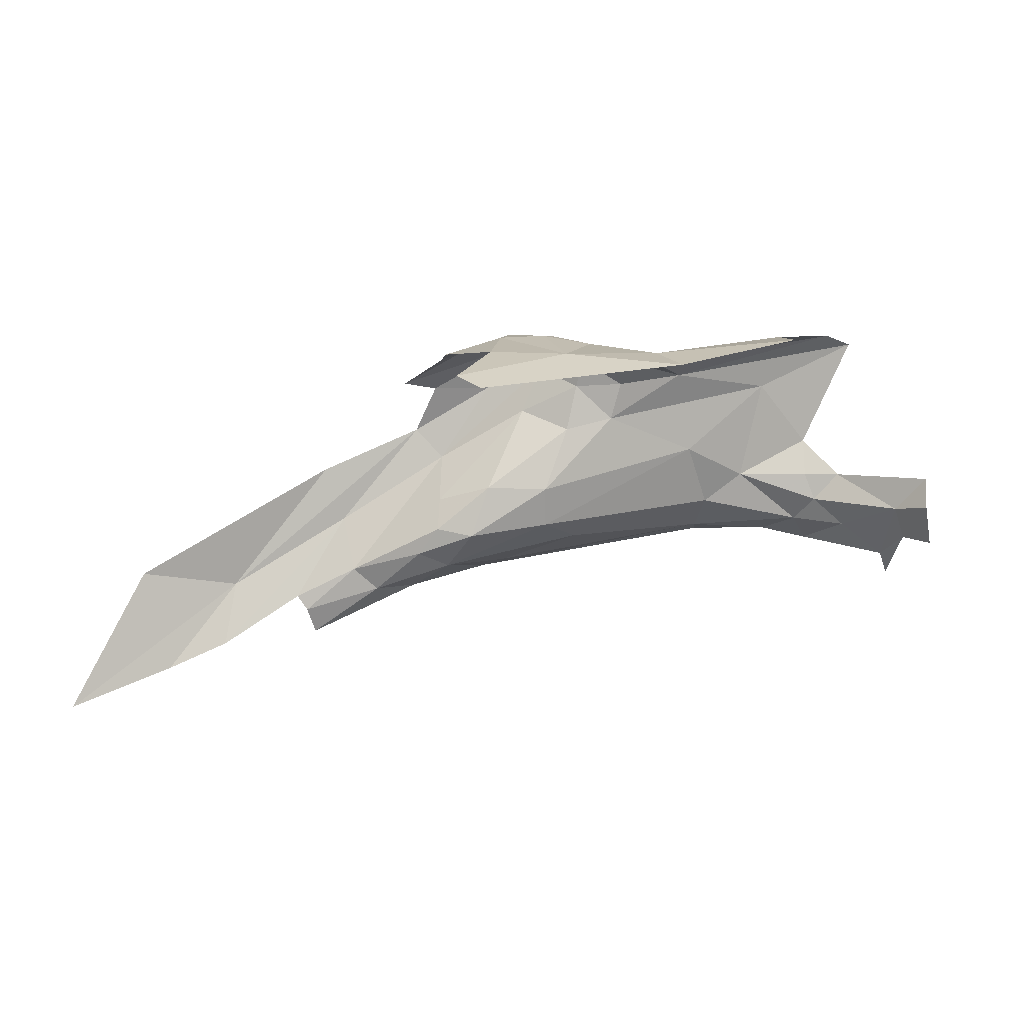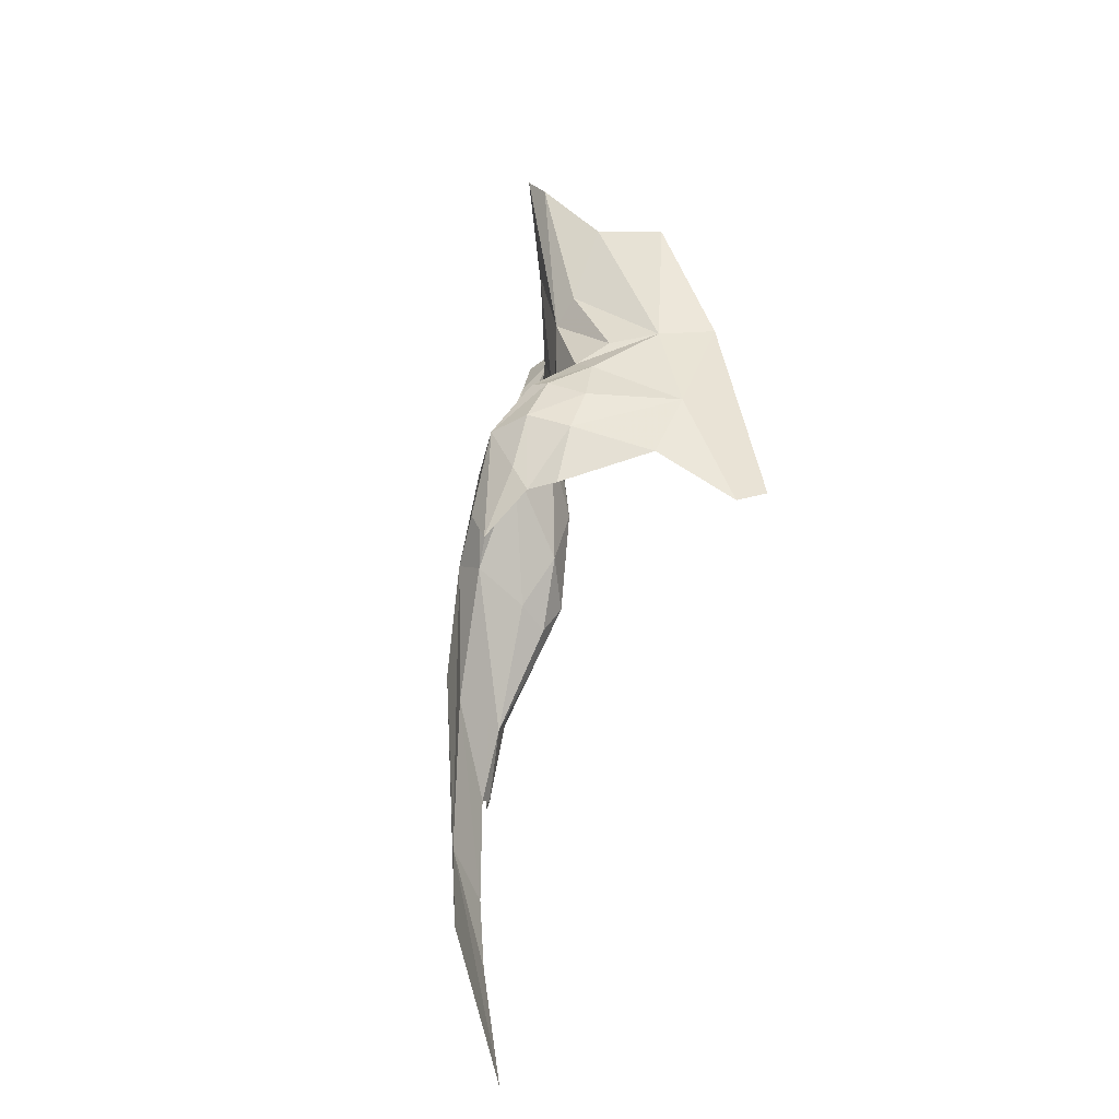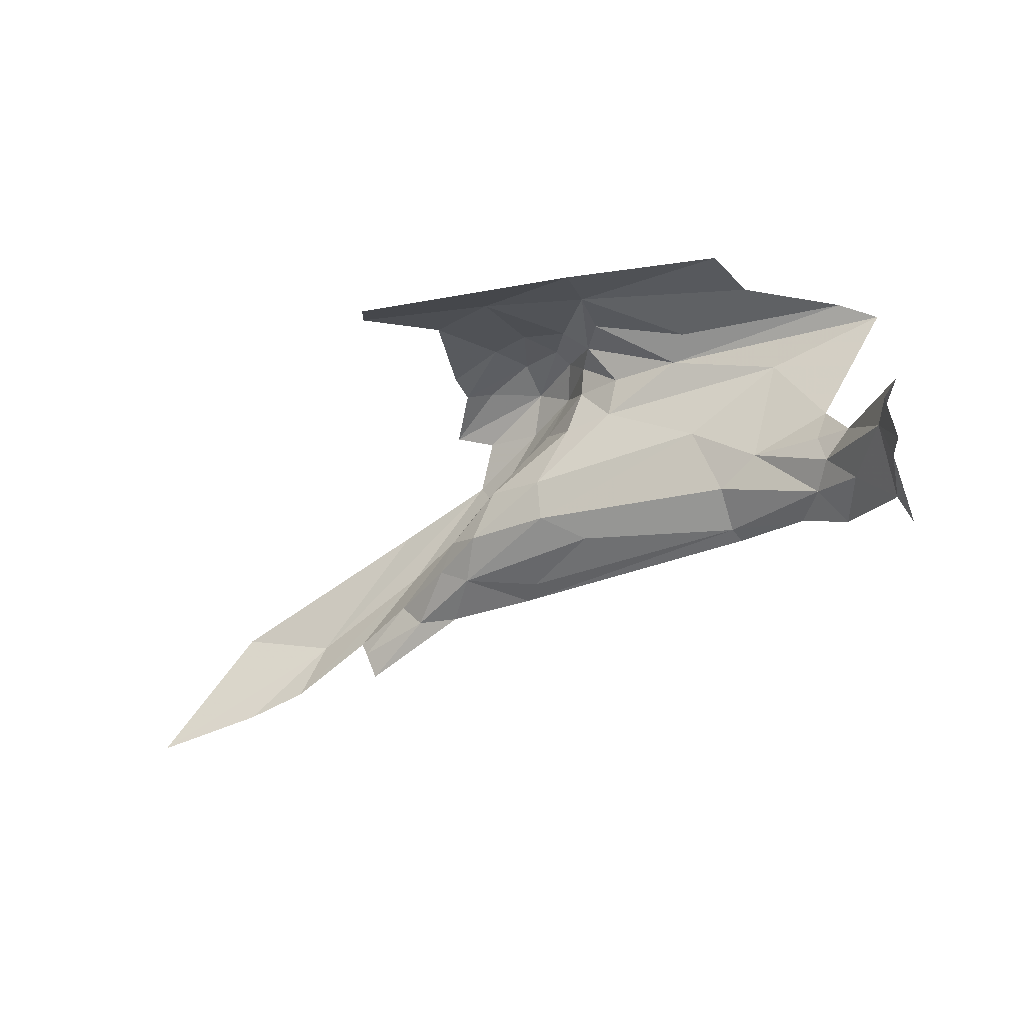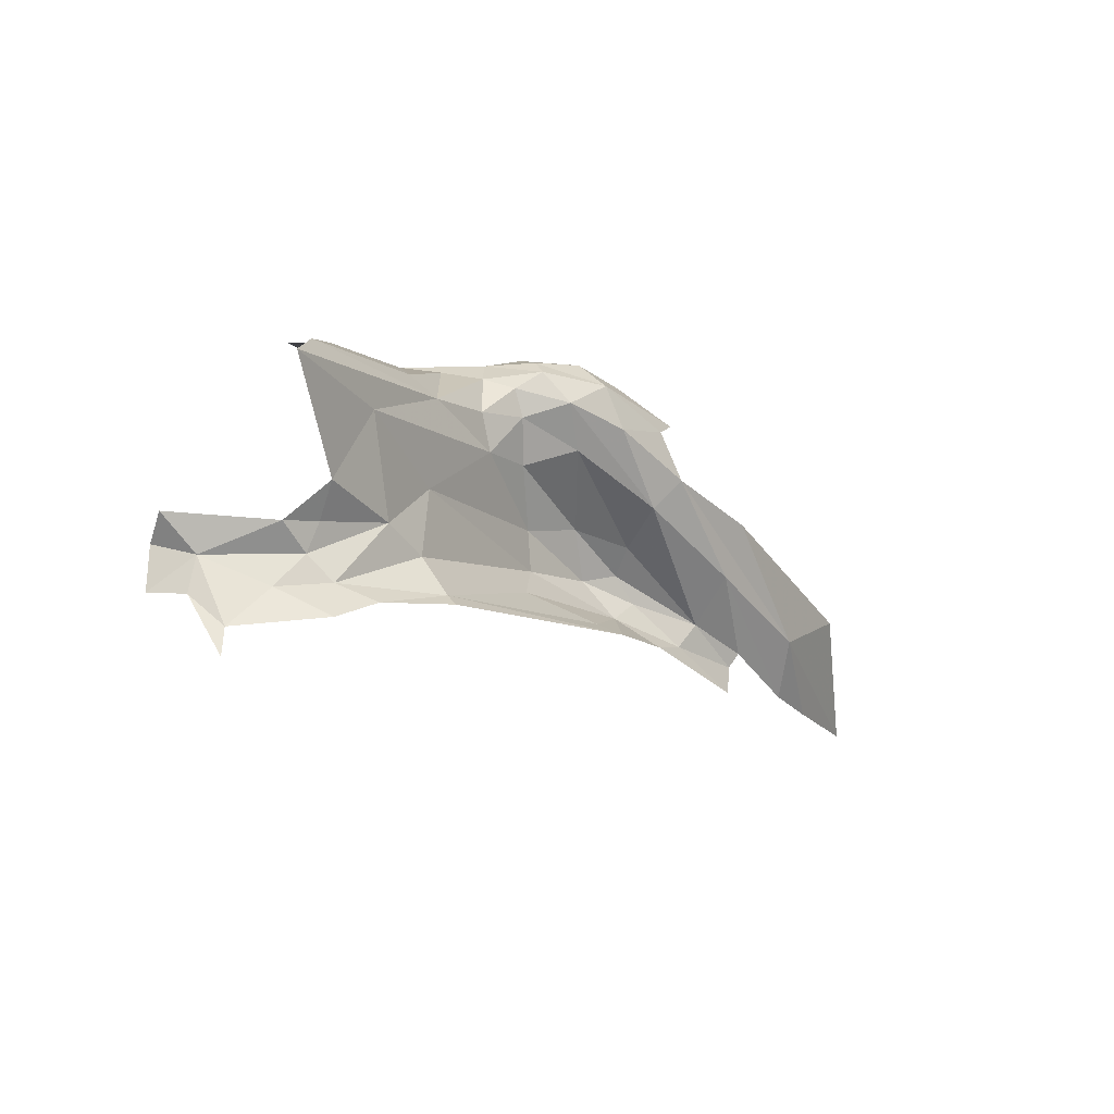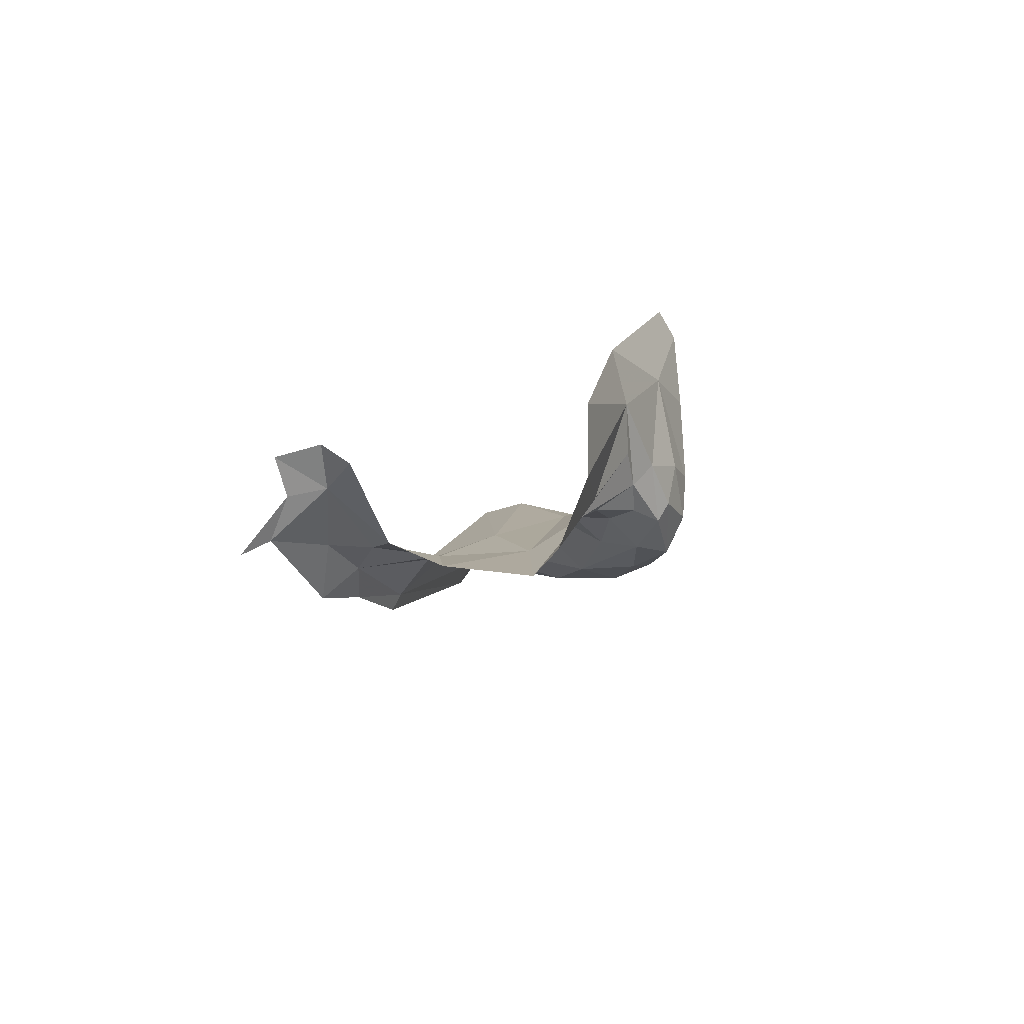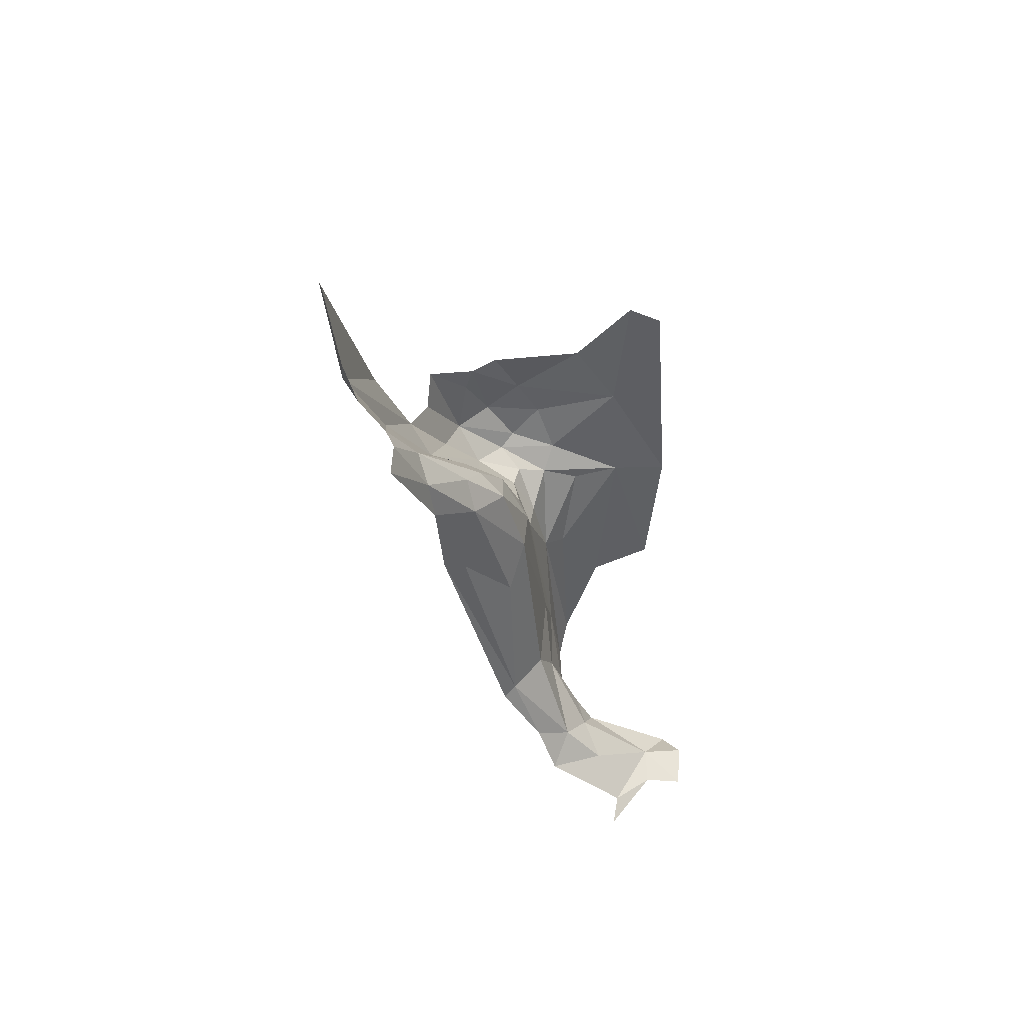
<metadata>
{"format":"obj","ext":"obj","renderer":"f3d","projection":"perspective","resolution":1024,"background":"white","views":[{"elev":14.2,"azim":9.7,"up":"+Y"},{"elev":46.0,"azim":-64.3,"up":"+Y"},{"elev":-22.2,"azim":51.3,"up":"+Y"},{"elev":-2.2,"azim":152.2,"up":"+Y"},{"elev":-20.9,"azim":111.7,"up":"+Z"},{"elev":-46.4,"azim":-51.0,"up":"+Y"}]}
</metadata>
<code>
v -2.597 7.922 -2.16
v -2.471 7.958 -2.157
v -2.555 7.883 -2.171
v -2.499 8.169 -2.275
v -2.461 8.25 -2.27
v -2.368 8.248 -2.304
v -2.034 8.35 -2.138
v -1.981 8.345 -2.059
v -1.796 8.365 -2.238
v -2.317 8.359 -2.241
v -2.317 8.366 -2.165
v -2.242 8.37 -2.175
v -2.448 8.12 -2.267
v -2.628 8.006 -2.213
v -2.671 7.8 -2.15
v -2.683 7.846 -2.136
v -2.371 7.997 -2.155
v -2.241 8.08 -2.203
v -2.242 8.011 -2.211
v -2.195 8.262 -2.274
v -2.183 8.31 -2.27
v -2.114 8.266 -2.288
v -2.296 8.212 -2.276
v -2.344 8.084 -2.181
v -2.438 8.055 -2.194
v -2.233 8.358 -2.246
v -2.34 8.32 -2.295
v -2.435 8.007 -2.157
v -2.208 8.185 -2.25
v -2.131 8.201 -2.284
v -2.403 8.326 -2.224
v -2.508 8.266 -2.223
v -2.818 7.891 -2.13
v -3.069 7.704 -1.925
v -2.967 7.927 -2.047
v -2.293 8.334 -1.84
v -2.18 8.362 -2.033
v -2.662 8.099 -2.214
v -2.268 8.287 -2.305
v -2.23 8.339 -2.277
v -2.137 8.326 -2.241
v -2.16 8.353 -2.201
v -2.421 7.933 -2.18
v -2.918 7.753 -2.029
v -2.494 7.883 -2.209
v -2.701 7.87 -2.138
v -2.827 7.789 -2.08
v -2.198 7.974 -2.28
v -2.334 7.923 -2.276
v -2.31 8.364 -2.023
v -2.34 8.347 -1.873
v -2.374 7.905 -2.29
v -2.414 8.336 -2.142
v -2.432 8.318 -2.185
v -1.97 8.314 -2.325
v -1.828 8.353 -2.344
v -1.96 8.024 -2.396
v -1.79 7.981 -2.46
v -1.982 7.964 -2.442
v -1.86 8.242 -2.442
v -2.01 8.277 -2.338
v -2.077 8.337 -2.208
v -1.989 8.132 -2.357
v -1.599 8.021 -2.402
v -1.546 8.084 -2.391
v -1.544 8.037 -2.355
v -1.698 7.975 -2.452
v -1.752 8.024 -2.444
v -1.699 8.31 -2.544
v -1.778 8.131 -2.48
v -1.622 7.916 -2.463
v -1.895 8.074 -2.418
v -1.534 7.966 -2.368
v -1.71 8.071 -2.457
v -1.772 8.072 -2.447
v -1.852 7.952 -2.486
v -1.771 7.93 -2.51
v -1.984 7.95 -2.467
v -1.741 8.334 -2.491
v -1.609 7.873 -2.484
v -1.582 7.963 -2.412
f 1 2 3
f 4 5 6
f 7 8 9
f 10 11 12
f 4 13 14
f 15 16 3
f 17 18 19
f 20 21 22
f 23 24 25
f 10 26 27
f 28 25 24
f 28 1 25
f 29 20 30
f 31 27 32
f 33 34 35
f 36 8 37
f 38 33 35
f 13 4 6
f 23 13 39
f 23 25 13
f 26 40 27
f 41 22 21
f 42 41 40
f 42 7 41
f 29 24 23
f 18 17 24
f 18 24 29
f 2 43 3
f 28 24 17
f 44 34 33
f 20 29 23
f 43 17 19
f 7 42 37
f 4 33 38
f 45 15 3
f 14 1 46
f 13 25 1
f 40 21 39
f 40 41 21
f 2 1 28
f 22 30 20
f 27 40 39
f 26 42 40
f 12 37 42
f 26 12 42
f 26 10 12
f 29 30 18
f 27 5 32
f 33 4 14
f 33 47 44
f 14 46 47
f 43 48 49
f 43 19 48
f 1 3 16
f 11 37 12
f 50 51 37
f 52 43 49
f 51 36 37
f 31 10 27
f 13 1 14
f 43 45 3
f 43 52 45
f 46 1 16
f 11 50 37
f 11 53 50
f 39 21 20
f 39 20 23
f 54 31 32
f 54 10 31
f 17 2 28
f 6 5 27
f 39 6 27
f 39 13 6
f 14 47 33
f 54 11 10
f 54 53 11
f 43 2 17
f 37 8 7
f 55 7 56
f 57 58 59
f 60 30 61
f 49 48 59
f 55 62 7
f 63 19 18
f 64 65 66
f 67 68 64
f 60 63 30
f 69 70 60
f 9 56 7
f 64 71 67
f 72 60 70
f 18 30 63
f 69 60 61
f 73 64 66
f 74 75 70
f 75 72 70
f 68 58 72
f 58 76 59
f 67 71 77
f 41 61 22
f 62 55 61
f 57 59 48
f 59 76 78
f 61 79 69
f 55 56 79
f 75 68 72
f 74 64 68
f 77 76 58
f 22 61 30
f 80 71 81
f 41 62 61
f 41 7 62
f 65 64 74
f 52 49 59
f 63 60 72
f 63 57 19
f 19 57 48
f 59 78 52
f 74 68 75
f 61 55 79
f 67 58 68
f 67 77 58
f 64 81 71
f 64 73 81
f 72 57 63
f 72 58 57

</code>
